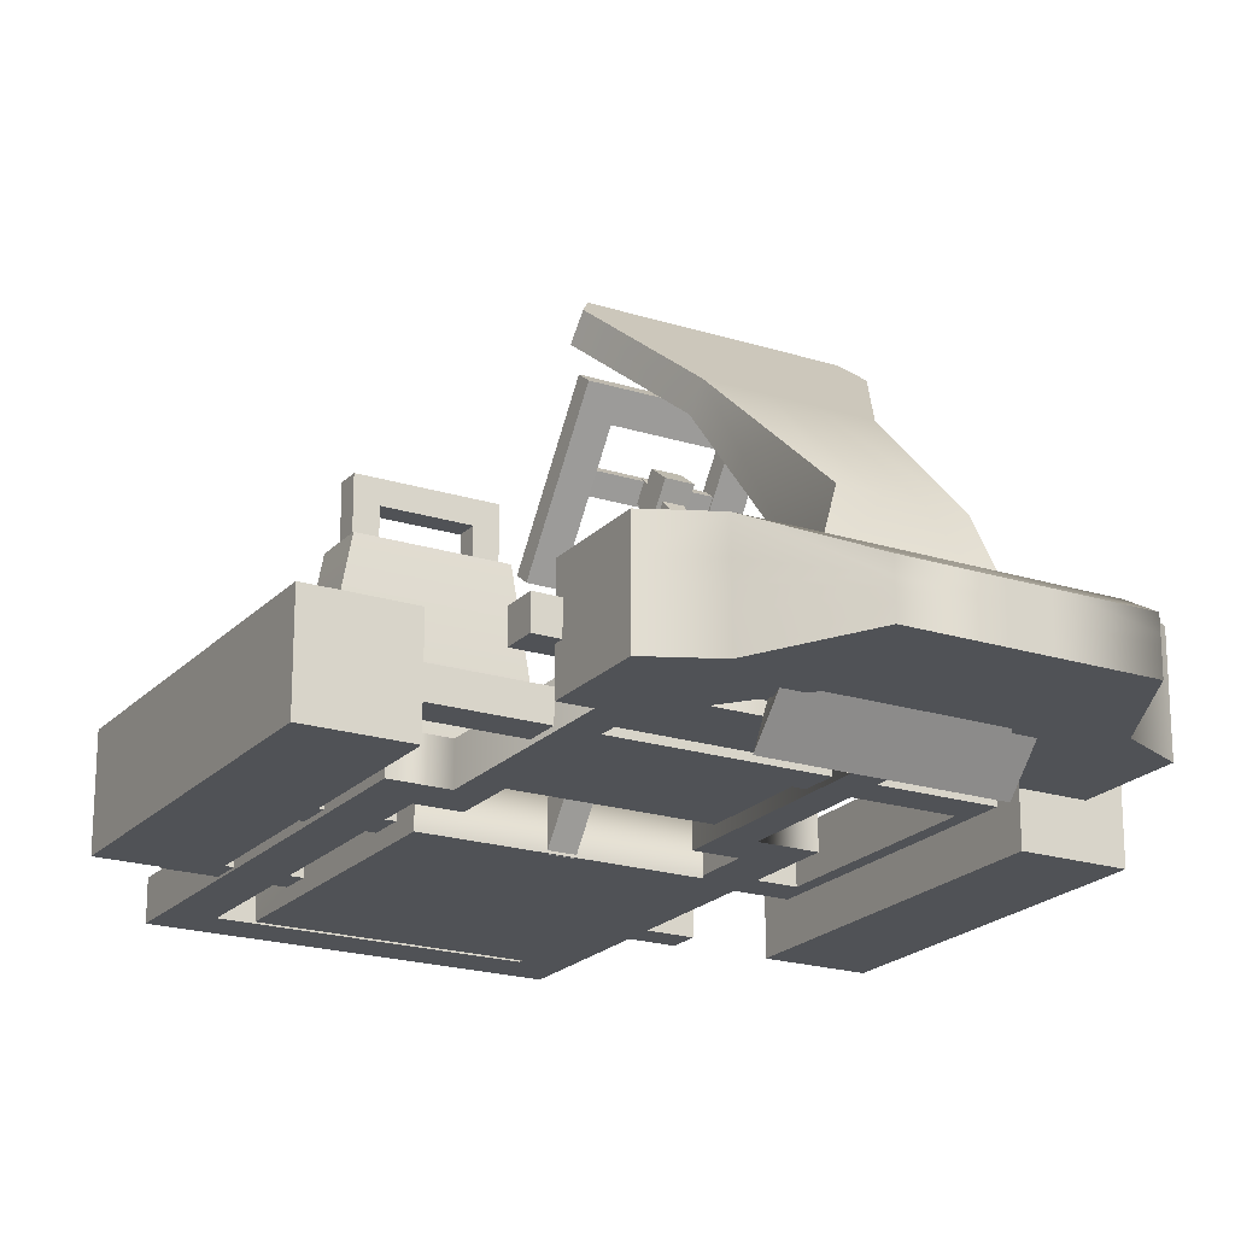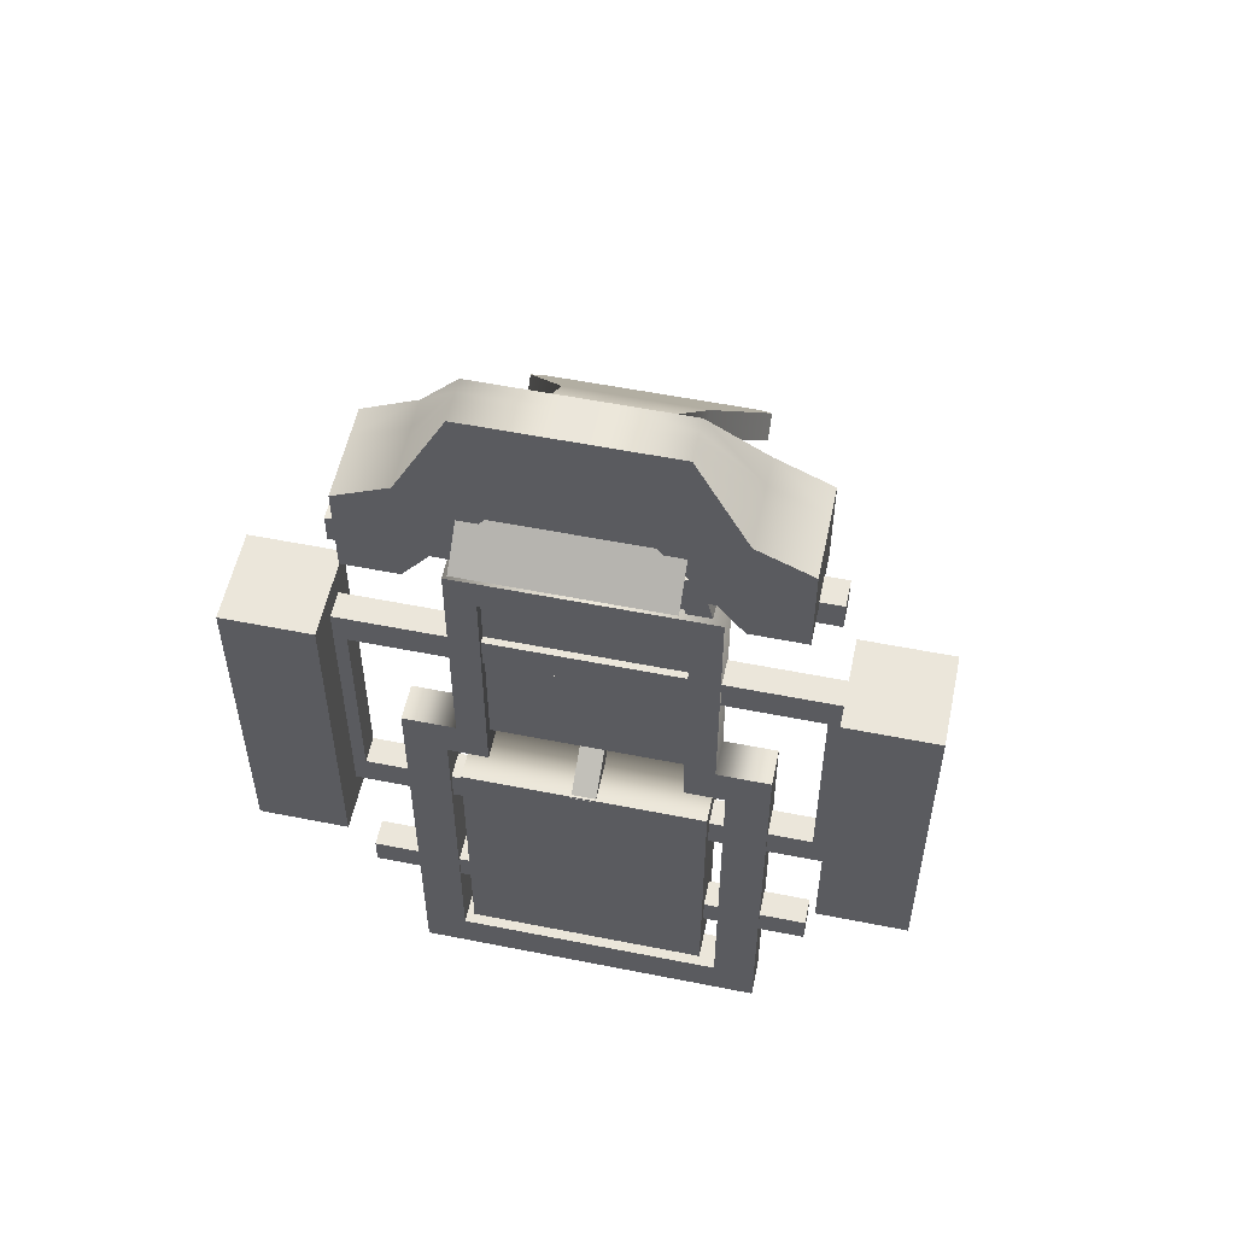
<metadata>
{"format":"obj","ext":"obj","renderer":"f3d","projection":"perspective","resolution":1024,"background":"white","views":[{"elev":-20.7,"azim":-29.8,"up":"+Y"},{"elev":55.0,"azim":11.9,"up":"+Z"}]}
</metadata>
<code>
v 0.2631 1.46 -1.238
v 0.2631 1.46 -1.329
v 0.2631 1.703 -1.238
v 0.2631 1.703 -1.329
v -0.2631 1.703 -1.238
v -0.2631 1.703 -1.329
v -0.2631 1.46 -1.238
v -0.2631 1.46 -1.329
v -0.1686 1.46 -1.329
v 0.1686 1.46 -1.329
v -0.1686 1.609 -1.329
v 0.1686 1.609 -1.329
v -0.1686 1.46 -1.238
v 0.1686 1.46 -1.238
v 0.1686 1.609 -1.238
v -0.1686 1.609 -1.238
v -0.8812 0.2807 1.002
v -0.8812 0.2807 1.118
v -0.8812 0.3887 1.002
v -0.8812 0.3887 1.118
v 0.8812 0.3887 1.002
v 0.8812 0.3887 1.118
v 0.8812 0.2807 1.002
v 0.8812 0.2807 1.118
v -0.4651 0.2974 0.813
v -0.302 0.2974 1.49
v -0.4651 0.4004 0.813
v -0.302 0.4004 1.49
v 0.4651 0.4004 0.813
v 0.302 0.4004 1.49
v 0.4651 0.2974 0.813
v 0.302 0.2974 1.49
v -0.354 0.4004 0.8852
v -0.2299 0.4004 1.418
v 0.2299 0.4004 1.418
v 0.354 0.4004 0.8852
v 0.354 0.2974 0.8852
v 0.2299 0.2974 1.418
v -0.2299 0.2974 1.418
v -0.354 0.2974 0.8852
v -0.4499 0.3163 -0.08756
v -0.2992 0.3163 1.482
v -0.4499 0.3471 -0.08756
v -0.2992 0.3471 1.482
v 0.4499 0.3471 -0.08756
v 0.2992 0.3471 1.482
v 0.4499 0.3163 -0.08756
v 0.2992 0.3163 1.482
v -0.4499 0.3471 0.854
v -0.4499 0.3163 0.854
v 0.4499 0.3163 0.854
v 0.4499 0.3471 0.854
v -0.6977 0.2722 -1.734
v -0.6977 0.2722 -0.04699
v -0.6977 0.4202 -1.734
v -0.6977 0.4202 -0.04699
v 0.6977 0.4202 -1.734
v 0.6977 0.4202 -0.04699
v 0.6977 0.2722 -1.734
v 0.6977 0.2722 -0.04699
v -0.5311 0.4202 -1.567
v -0.5311 0.4202 -0.2136
v 0.5311 0.4202 -0.2136
v 0.5311 0.4202 -1.567
v 0.5311 0.2722 -1.567
v 0.5311 0.2722 -0.2136
v -0.5311 0.2722 -0.2136
v -0.5311 0.2722 -1.567
v -1e-06 0.4202 0.7671
v 0 0.4202 0.8978
v 0 0.2722 0.8978
v -1e-06 0.2722 0.7671
v 0.4884 0.2722 -0.04699
v 0.4884 0.4202 -0.04699
v 0.3717 0.4202 -0.2136
v 0.3717 0.2722 -0.2136
v -0.3717 0.4202 -0.2136
v -0.4884 0.4202 -0.04699
v -0.4884 0.2722 -0.04699
v -0.3717 0.2722 -0.2136
v -0.4884 0.2722 0.8978
v -0.4884 0.4202 0.8978
v -0.3717 0.4202 0.7671
v -0.3717 0.2722 0.7671
v 0.3717 0.4202 0.7671
v 0.4884 0.4202 0.8978
v 0.4884 0.2722 0.8978
v 0.3717 0.2722 0.7671
v -0.8812 0.2807 -1.172
v -0.8812 0.2807 -1.056
v -0.8812 0.3887 -1.172
v -0.8812 0.3887 -1.056
v 0.8812 0.3887 -1.172
v 0.8812 0.3887 -1.056
v 0.8812 0.2807 -1.172
v 0.8812 0.2807 -1.056
v -0.4728 0.229 -1.403
v -0.4728 0.229 -0.3185
v -0.2825 1.478 -1.403
v -0.4728 0.4605 -1.186
v 0.2825 1.478 -1.403
v 0.4728 0.4605 -1.186
v 0.4728 0.229 -1.403
v 0.4728 0.229 -0.3185
v 0.2825 1.478 -1.186
v -0.2825 1.478 -1.186
v 0.4728 0.4605 -0.3185
v -0.4728 0.4605 -0.3185
v -0.4728 0.4605 -1.403
v 0.4728 0.4605 -1.403
v -0.04729 0.284 -0.4018
v -0.04729 0.2277 -0.3258
v -0.04729 1.2 0.2756
v -0.04729 1.144 0.3517
v 0.04729 1.2 0.2756
v 0.04729 1.144 0.3517
v 0.04729 0.284 -0.4018
v 0.04729 0.2277 -0.3258
v -0.03352 0.3229 1.006
v -0.03352 0.371 1.052
v -0.03352 1.151 0.153
v -0.03352 1.199 0.1998
v 0.03352 1.151 0.153
v 0.03352 1.199 0.1998
v 0.03352 0.3229 1.006
v 0.03352 0.371 1.052
v -0.2303 1.127 0.1643
v -0.2303 1.188 0.2098
v -0.2303 1.156 0.1257
v -0.2303 1.217 0.1712
v 0.2312 1.156 0.1257
v 0.2312 1.217 0.1712
v 0.2312 1.127 0.1643
v 0.2312 1.188 0.2098
v 0.3013 0.8988 0.004385
v 0.3013 0.9402 -0.05194
v 0.3013 1.381 0.3589
v 0.3013 1.423 0.3026
v -0.2975 1.381 0.3589
v -0.2975 1.423 0.3026
v -0.2975 0.8988 0.004385
v -0.2975 0.9402 -0.05194
v -0.1899 1.027 0.01172
v 0.1938 1.027 0.01172
v -0.1899 1.336 0.2389
v 0.1938 1.336 0.2389
v -0.1899 0.9855 0.06805
v 0.1938 0.9855 0.06805
v 0.1938 1.295 0.2952
v -0.1899 1.295 0.2952
v 0.2478 0.3811 -1.841
v -0.2478 0.3811 -1.841
v 0.2478 0.7117 -1.841
v -0.2478 0.7117 -1.841
v 0.3576 0.827 -1.464
v -0.3576 0.827 -1.464
v 0.3576 0.3811 -1.464
v -0.3576 0.3811 -1.464
v 0.3576 0.827 -1.687
v -0.3576 0.827 -1.687
v -0.3576 0.3811 -1.687
v 0.3576 0.3811 -1.687
v 0.1818 0.5465 -1.397
v 0.2449 0.5465 -1.397
v 0.1818 0.91 -1.397
v 0.2449 0.91 -1.397
v 0.1818 0.91 -1.656
v 0.2449 0.91 -1.656
v 0.1818 0.5465 -1.656
v 0.2449 0.5465 -1.656
v 0.2449 0.6118 -1.609
v 0.2449 0.6118 -1.443
v 0.2449 0.8447 -1.609
v 0.2449 0.8447 -1.443
v 0.1818 0.6118 -1.609
v 0.1818 0.6118 -1.443
v 0.1818 0.8447 -1.443
v 0.1818 0.8447 -1.609
v 0.03613 0.5465 -1.397
v 0.09916 0.5465 -1.397
v 0.03613 0.91 -1.397
v 0.09916 0.91 -1.397
v 0.03613 0.91 -1.656
v 0.09916 0.91 -1.656
v 0.03613 0.5465 -1.656
v 0.09916 0.5465 -1.656
v 0.09916 0.6118 -1.609
v 0.09916 0.6118 -1.443
v 0.09916 0.8447 -1.609
v 0.09916 0.8447 -1.443
v 0.03613 0.6118 -1.609
v 0.03613 0.6118 -1.443
v 0.03613 0.8447 -1.443
v 0.03613 0.8447 -1.609
v -0.09916 0.5465 -1.397
v -0.03613 0.5465 -1.397
v -0.09916 0.91 -1.397
v -0.03613 0.91 -1.397
v -0.09916 0.91 -1.656
v -0.03613 0.91 -1.656
v -0.09916 0.5465 -1.656
v -0.03613 0.5465 -1.656
v -0.03613 0.6118 -1.609
v -0.03613 0.6118 -1.443
v -0.03613 0.8447 -1.609
v -0.03613 0.8447 -1.443
v -0.09916 0.6118 -1.609
v -0.09916 0.6118 -1.443
v -0.09916 0.8447 -1.443
v -0.09916 0.8447 -1.609
v -0.2449 0.5465 -1.397
v -0.1818 0.5465 -1.397
v -0.2449 0.91 -1.397
v -0.1818 0.91 -1.397
v -0.2449 0.91 -1.656
v -0.1818 0.91 -1.656
v -0.2449 0.5465 -1.656
v -0.1818 0.5465 -1.656
v -0.1818 0.6118 -1.609
v -0.1818 0.6118 -1.443
v -0.1818 0.8447 -1.609
v -0.1818 0.8447 -1.443
v -0.2449 0.6118 -1.609
v -0.2449 0.6118 -1.443
v -0.2449 0.8447 -1.443
v -0.2449 0.8447 -1.609
v 0.2689 0.5872 -1.798
v 0.2689 0.5428 -1.798
v 0.2689 0.5872 -1.926
v 0.2689 0.5428 -1.926
v -0.2689 0.5872 -1.926
v -0.2689 0.5428 -1.926
v -0.2689 0.5872 -1.798
v -0.2689 0.5428 -1.798
v -0.2212 0.5428 -1.829
v 0.2212 0.5428 -1.829
v -0.2212 0.5428 -1.895
v 0.2212 0.5428 -1.895
v -0.2212 0.5872 -1.829
v 0.2212 0.5872 -1.829
v 0.2212 0.5872 -1.895
v -0.2212 0.5872 -1.895
v -0.9595 0.2892 -0.5627
v -0.9595 0.2892 0.5221
v -0.9595 0.3962 -0.5627
v -0.9595 0.3962 0.5221
v 0.9595 0.3962 -0.5627
v 0.9595 0.3962 0.5221
v 0.9595 0.2892 -0.5627
v 0.9595 0.2892 0.5221
v -0.8703 0.3962 -0.4332
v -0.8703 0.3962 0.3925
v 0.8703 0.3962 0.3925
v 0.8703 0.3962 -0.4332
v 0.8703 0.2892 -0.4332
v 0.8703 0.2892 0.3925
v -0.8703 0.2892 0.3925
v -0.8703 0.2892 -0.4332
v 0.921 0.1337 -0.6922
v 0.921 0.1337 0.6273
v 0.921 0.503 -0.6922
v 0.921 0.503 0.6273
v 1.279 0.503 -0.6922
v 1.279 0.503 0.6273
v 1.279 0.1337 -0.6922
v 1.279 0.1337 0.6273
v 0.921 0.2814 -0.6922
v 0.921 0.2814 0.6273
v 1.279 0.2814 0.6273
v 1.279 0.2814 -0.6922
v 1.279 0.3479 0.6273
v 0.921 0.3479 0.6273
v 0.921 0.3479 -0.6922
v 1.279 0.3479 -0.6922
v 1.279 0.4099 0.6273
v 0.921 0.4099 0.6273
v 0.921 0.4099 -0.6922
v 1.279 0.4099 -0.6922
v -1.279 0.1337 -0.6922
v -1.279 0.1337 0.6273
v -1.279 0.503 -0.6922
v -1.279 0.503 0.6273
v -0.921 0.503 -0.6922
v -0.921 0.503 0.6273
v -0.921 0.1337 -0.6922
v -0.921 0.1337 0.6273
v -1.279 0.2814 -0.6922
v -1.279 0.2814 0.6273
v -0.921 0.2814 0.6273
v -0.921 0.2814 -0.6922
v -0.921 0.3479 0.6273
v -1.279 0.3479 0.6273
v -1.279 0.3479 -0.6922
v -0.921 0.3479 -0.6922
v -0.921 0.4099 0.6273
v -1.279 0.4099 0.6273
v -1.279 0.4099 -0.6922
v -0.921 0.4099 -0.6922
v -0.7928 0.1337 1.082
v -0.7928 0.1337 1.447
v -0.7928 0.503 1.082
v -0.7928 0.503 1.447
v 0.7928 0.503 1.082
v 0.7928 0.503 1.447
v 0.7928 0.1337 1.082
v 0.7928 0.1337 1.447
v -0.2779 0.503 1.462
v -0.3797 0.3054 1.926
v -0.3797 0.1337 1.926
v -0.2779 0.1337 1.462
v 0.3797 0.1337 1.926
v 0.3797 0.3054 1.926
v 0.2779 0.503 1.462
v 0.2779 0.1337 1.462
v -0.5787 0.1337 1.082
v -0.5787 0.503 1.082
v -0.5787 0.503 1.546
v -0.5787 0.1337 1.546
v 0.5787 0.503 1.546
v 0.5787 0.503 1.082
v 0.5787 0.1337 1.082
v 0.5787 0.1337 1.546
v -0.2964 0.503 1.546
v 0.2964 0.503 1.546
v 0.5787 0.2484 1.082
v 0.7928 0.2484 1.082
v 0.7928 0.2484 1.447
v 0.5787 0.2484 1.546
v 0.3797 0.187 1.926
v -0.3797 0.187 1.926
v -0.5787 0.2484 1.546
v -0.7928 0.2484 1.447
v -0.7928 0.2484 1.082
v -0.5787 0.2484 1.082
v -0.2779 0.2484 1.462
v 0.2779 0.2484 1.462
v 0.5787 0.3211 1.082
v 0.7928 0.3211 1.082
v 0.7928 0.3211 1.447
v 0.5787 0.3211 1.546
v 0.3797 0.2208 1.926
v -0.3797 0.2208 1.926
v -0.5787 0.3211 1.546
v -0.7928 0.3211 1.447
v -0.7928 0.3211 1.082
v -0.5787 0.3211 1.082
v -0.2779 0.3211 1.462
v 0.2779 0.3211 1.462
v 0.5787 0.3869 1.082
v 0.7928 0.3869 1.082
v 0.7928 0.3869 1.447
v 0.5787 0.3869 1.546
v 0.3797 0.2514 1.926
v -0.3797 0.2514 1.926
v -0.5787 0.3869 1.546
v -0.7928 0.3869 1.447
v -0.7928 0.3869 1.082
v -0.5787 0.3869 1.082
v -0.2779 0.3869 1.462
v 0.2779 0.3869 1.462
v 0.06404 0.1337 1.462
v 0.06404 0.2484 1.462
v 0.06404 0.3211 1.462
v 0.06404 0.3869 1.462
v 0.06404 0.503 1.462
v 0.06404 0.503 1.546
v 0.06404 0.3054 1.926
v 0.06404 0.2514 1.926
v 0.06404 0.2208 1.926
v 0.06404 0.187 1.926
v 0.06404 0.1337 1.926
v -0.06404 0.1337 1.462
v -0.06404 0.2484 1.462
v -0.06404 0.3211 1.462
v -0.06404 0.3869 1.462
v -0.06404 0.503 1.462
v -0.06404 0.503 1.546
v -0.06404 0.3054 1.926
v -0.06404 0.2514 1.926
v -0.06404 0.2208 1.926
v -0.06404 0.187 1.926
v -0.06404 0.1337 1.926
v -0.3774 0.2309 1.522
v 0.3774 0.2309 1.522
v -0.4071 1.514 0.5477
v 0.4072 1.514 0.5477
v -0.4071 1.439 0.4781
v 0.4072 1.439 0.4781
v -0.3774 0.000691 1.309
v 0.3774 0.000691 1.309
v -0.2712 1.168 0.9217
v 0.2712 1.168 0.9217
v 0.2712 1.093 0.8521
v -0.2712 1.093 0.8521
v -0.1981 0.5258 1.266
v -0.1981 0.7001 1.427
v 0.1981 0.7001 1.427
v 0.1981 0.5258 1.266
v 0.459 1.451 0.6156
v -0.459 1.451 0.6156
v -0.459 1.376 0.546
v 0.459 1.376 0.546
v -0.1642 1.208 0.878
v 0.1642 1.208 0.878
v 0.1642 1.411 0.6593
v -0.1642 1.411 0.6593
v 0.06404 1.376 0.546
v 0.06404 1.093 0.8521
v 0.06404 0.5258 1.266
v 0.06404 0.000691 1.309
v 0.06404 0.2309 1.522
v 0.06404 0.7001 1.427
v 0.06404 1.168 0.9217
v 0.06404 1.208 0.878
v 0.06404 1.411 0.6593
v 0.06404 1.451 0.6156
v 0.06404 1.514 0.5477
v 0.06404 1.439 0.4781
v -0.06404 1.514 0.5477
v -0.06404 1.451 0.6156
v -0.06404 1.411 0.6593
v -0.06404 1.208 0.878
v -0.06404 1.168 0.9217
v -0.06404 0.7001 1.427
v -0.06404 0.2309 1.522
v -0.06404 0.000691 1.309
v -0.06404 0.5258 1.266
v -0.06404 1.093 0.8521
v -0.06404 1.376 0.546
v -0.06404 1.439 0.4781
f 1 2 4 3
f 3 4 6 5
f 5 6 8 7
f 8 6 11 9
f 6 4 12 11
f 4 2 10 12
f 1 3 15 14
f 3 5 16 15
f 5 7 13 16
f 9 11 16 13
f 11 12 15 16
f 12 10 14 15
f 17 18 20 19
f 19 20 22 21
f 21 22 24 23
f 23 24 18 17
f 18 24 22 20
f 23 17 19 21
f 25 26 28 27
f 29 30 32 31
f 26 32 30 28
f 31 25 27 29
f 27 28 34 33
f 28 30 35 34
f 30 29 36 35
f 29 27 33 36
f 31 32 38 37
f 32 26 39 38
f 26 25 40 39
f 25 31 37 40
f 35 36 37 38
f 36 33 40 37
f 35 38 39 34
f 34 39 40 33
f 49 50 42 44
f 52 49 44 46
f 51 52 46 48
f 50 51 48 42
f 42 48 46 44
f 47 41 43 45
f 41 50 49 43
f 47 51 50 41
f 45 52 51 47
f 43 49 52 45
f 53 54 56 55
f 57 58 60 59
f 86 87 73 74
f 59 53 55 57
f 55 56 62 61
f 85 86 74 75
f 58 57 64 63
f 57 55 61 64
f 59 60 66 65
f 76 73 87 88
f 54 53 68 67
f 53 59 65 68
f 63 64 65 66
f 64 61 68 65
f 75 76 88 85
f 62 67 68 61
f 77 78 82 83
f 78 79 81 82
f 84 81 79 80
f 83 84 80 77
f 74 73 60 58
f 75 74 58 63
f 63 66 76 75
f 60 73 76 66
f 56 78 77 62
f 54 79 78 56
f 80 79 54 67
f 77 80 67 62
f 82 81 71 70
f 83 82 70 69
f 69 72 84 83
f 72 71 81 84
f 69 70 86 85
f 70 71 87 86
f 88 87 71 72
f 85 88 72 69
f 89 90 92 91
f 91 92 94 93
f 93 94 96 95
f 95 96 90 89
f 90 96 94 92
f 95 89 91 93
f 97 98 108 100 109
f 105 106 100 102
f 110 102 107 104 103
f 103 104 98 97
f 98 104 107 108
f 103 97 109 110
f 99 106 105 101
f 108 107 102 100
f 109 100 106 99
f 110 109 99 101
f 101 105 102 110
f 111 112 114 113
f 113 114 116 115
f 115 116 118 117
f 117 118 112 111
f 112 118 116 114
f 117 111 113 115
f 119 120 122 121
f 121 122 124 123
f 123 124 126 125
f 125 126 120 119
f 120 126 124 122
f 125 119 121 123
f 127 128 130 129
f 129 130 132 131
f 131 132 134 133
f 133 134 128 127
f 128 134 132 130
f 133 127 129 131
f 135 136 138 137
f 137 138 140 139
f 139 140 142 141
f 141 142 136 135
f 136 142 143 144
f 142 140 145 143
f 140 138 146 145
f 138 136 144 146
f 141 135 148 147
f 135 137 149 148
f 137 139 150 149
f 139 141 147 150
f 144 143 147 148
f 143 145 150 147
f 145 146 149 150
f 146 144 148 149
f 151 152 154 153
f 159 160 156 155
f 155 156 158 157
f 157 158 161 162
f 160 161 158 156
f 157 162 159 155
f 153 154 160 159
f 152 161 160 154
f 162 161 152 151
f 159 162 151 153
f 163 164 166 165
f 165 166 168 167
f 167 168 170 169
f 169 170 164 163
f 164 170 171 172
f 170 168 173 171
f 168 166 174 173
f 166 164 172 174
f 169 163 176 175
f 163 165 177 176
f 165 167 178 177
f 167 169 175 178
f 172 171 175 176
f 171 173 178 175
f 173 174 177 178
f 174 172 176 177
f 179 180 182 181
f 181 182 184 183
f 183 184 186 185
f 185 186 180 179
f 180 186 187 188
f 186 184 189 187
f 184 182 190 189
f 182 180 188 190
f 185 179 192 191
f 179 181 193 192
f 181 183 194 193
f 183 185 191 194
f 188 187 191 192
f 187 189 194 191
f 189 190 193 194
f 190 188 192 193
f 195 196 198 197
f 197 198 200 199
f 199 200 202 201
f 201 202 196 195
f 196 202 203 204
f 202 200 205 203
f 200 198 206 205
f 198 196 204 206
f 201 195 208 207
f 195 197 209 208
f 197 199 210 209
f 199 201 207 210
f 204 203 207 208
f 203 205 210 207
f 205 206 209 210
f 206 204 208 209
f 211 212 214 213
f 213 214 216 215
f 215 216 218 217
f 217 218 212 211
f 212 218 219 220
f 218 216 221 219
f 216 214 222 221
f 214 212 220 222
f 217 211 224 223
f 211 213 225 224
f 213 215 226 225
f 215 217 223 226
f 220 219 223 224
f 219 221 226 223
f 221 222 225 226
f 222 220 224 225
f 227 228 230 229
f 229 230 232 231
f 231 232 234 233
f 234 232 237 235
f 232 230 238 237
f 230 228 236 238
f 227 229 241 240
f 229 231 242 241
f 231 233 239 242
f 235 237 242 239
f 237 238 241 242
f 238 236 240 241
f 243 244 246 245
f 247 248 250 249
f 244 250 248 246
f 249 243 245 247
f 245 246 252 251
f 246 248 253 252
f 248 247 254 253
f 247 245 251 254
f 249 250 256 255
f 250 244 257 256
f 244 243 258 257
f 243 249 255 258
f 253 254 255 256
f 254 251 258 255
f 253 256 257 252
f 252 257 258 251
f 267 268 272 273
f 261 262 264 263
f 274 271 269 270
f 265 266 260 259
f 268 269 271 272
f 270 267 273 274
f 259 260 268 267
f 260 266 269 268
f 270 269 266 265
f 265 259 267 270
f 272 271 275 276
f 273 272 276 277
f 274 273 277 278
f 278 275 271 274
f 276 275 264 262
f 277 276 262 261
f 278 277 261 263
f 263 264 275 278
f 287 288 292 293
f 281 282 284 283
f 294 291 289 290
f 285 286 280 279
f 288 289 291 292
f 290 287 293 294
f 279 280 288 287
f 280 286 289 288
f 290 289 286 285
f 285 279 287 290
f 292 291 295 296
f 293 292 296 297
f 294 293 297 298
f 298 295 291 294
f 296 295 284 282
f 297 296 282 281
f 298 297 281 283
f 283 284 295 298
f 299 300 332 333
f 365 366 324 313
f 326 327 306 305
f 314 311 371 361
f 329 370 371 311
f 361 362 336 314
f 316 317 323 307
f 330 331 318 309
f 310 309 318 315
f 334 335 310 315
f 328 329 311 322
f 313 324 319 320
f 336 325 321 314
f 321 322 311 314
f 333 334 315 299
f 301 302 317 316
f 300 318 331 332
f 315 318 300 299
f 320 319 304 303
f 305 321 325 326
f 305 306 322 321
f 327 328 322 306
f 323 317 308
f 324 366 367 312
f 319 324 312
f 326 325 337 338
f 338 339 327 326
f 339 340 328 327
f 340 341 329 328
f 341 369 370 329
f 342 343 331 330
f 332 331 343 344
f 333 332 344 345
f 345 346 334 333
f 346 347 335 334
f 362 363 348 336
f 348 337 325 336
f 338 337 349 350
f 350 351 339 338
f 351 352 340 339
f 352 353 341 340
f 353 368 369 341
f 354 355 343 342
f 344 343 355 356
f 345 344 356 357
f 357 358 346 345
f 358 359 347 346
f 363 364 360 348
f 360 349 337 348
f 350 349 320 303
f 303 304 351 350
f 319 352 351 304
f 312 353 352 319
f 367 368 353 312
f 317 355 354 308
f 356 355 317 302
f 357 356 302 301
f 316 358 357 301
f 307 359 358 316
f 313 360 364 365
f 320 349 360 313
f 362 361 372 373
f 363 362 373 374
f 364 363 374 375
f 365 364 375 376
f 366 365 376 377
f 367 366 377 378
f 379 368 367 378
f 380 369 368 379
f 381 370 369 380
f 382 371 370 381
f 372 361 371 382
f 335 373 372 310
f 347 374 373 335
f 359 375 374 347
f 376 375 359 307
f 307 323 377 376
f 378 377 323 308
f 308 354 379 378
f 380 379 354 342
f 381 380 342 330
f 382 381 330 309
f 372 382 309 310
f 414 415 421 422
f 417 418 430 419
f 407 408 428 429
f 410 411 425 426
f 392 393 402 399
f 394 391 400 401
f 412 413 423 424
f 397 398 393 392
f 428 408 409 427
f 395 396 391 394
f 389 383 396 395
f 411 412 424 425
f 384 390 398 397
f 427 409 410 426
f 420 416 417 419
f 401 400 385 387
f 418 407 429 430
f 399 402 388 386
f 413 414 422 423
f 392 399 405 404
f 421 415 416 420
f 400 391 403 406
f 408 407 402 393
f 409 408 393 398
f 410 409 398 390
f 411 410 390 384
f 412 411 384 397
f 413 412 397 392
f 414 413 392 404
f 415 414 404 405
f 399 416 415 405
f 417 416 399 386
f 418 417 386 388
f 407 418 388 402
f 400 420 419 385
f 421 420 400 406
f 403 422 421 406
f 391 423 422 403
f 396 424 423 391
f 383 425 424 396
f 389 426 425 383
f 395 427 426 389
f 394 428 427 395
f 401 429 428 394
f 387 430 429 401
f 385 419 430 387

</code>
